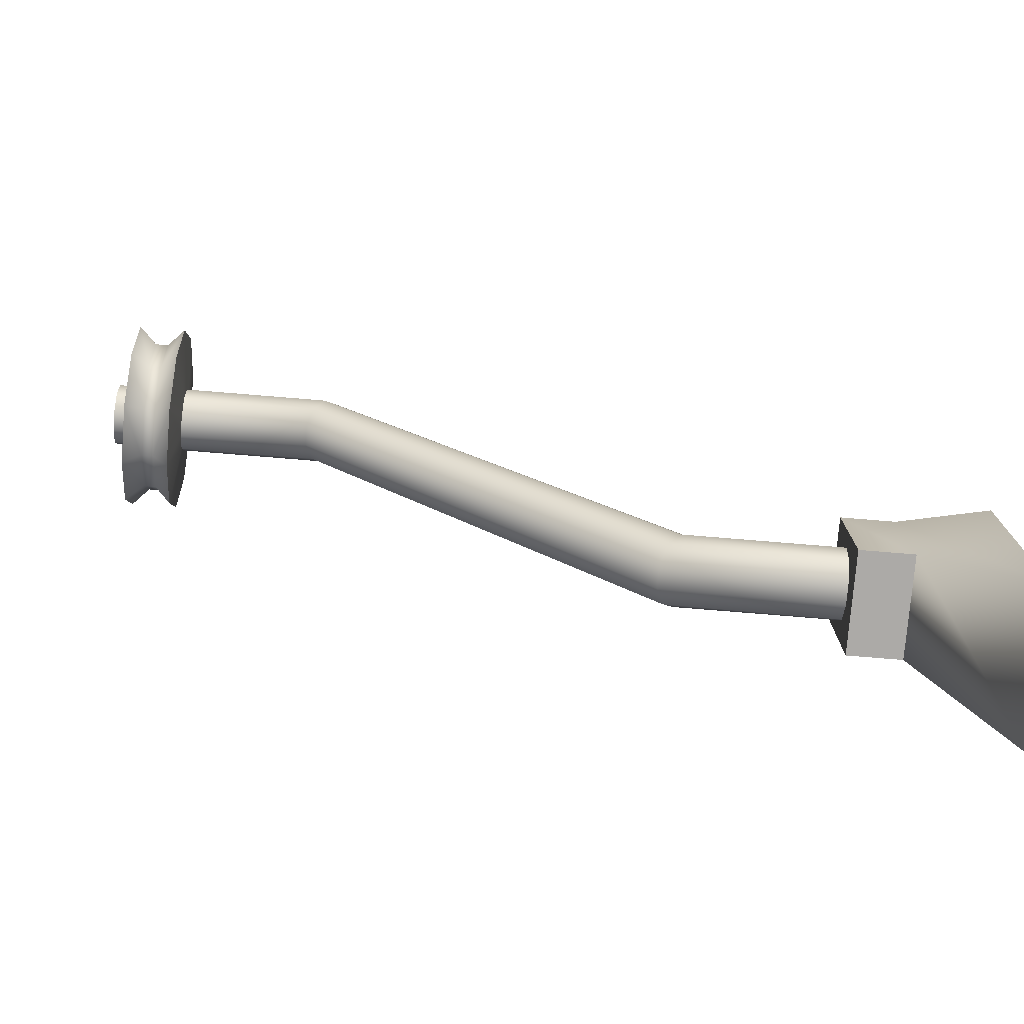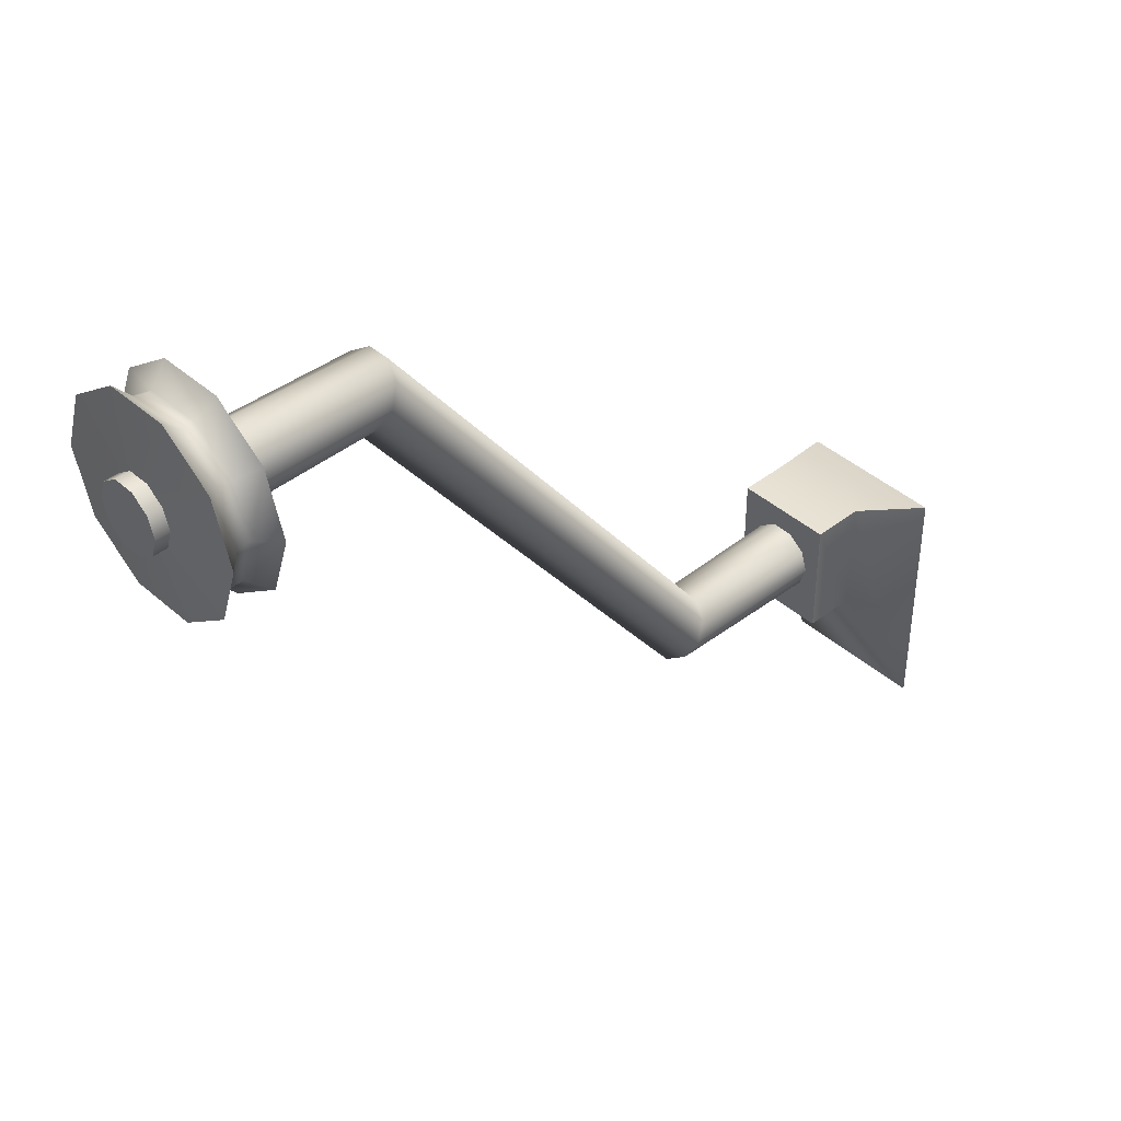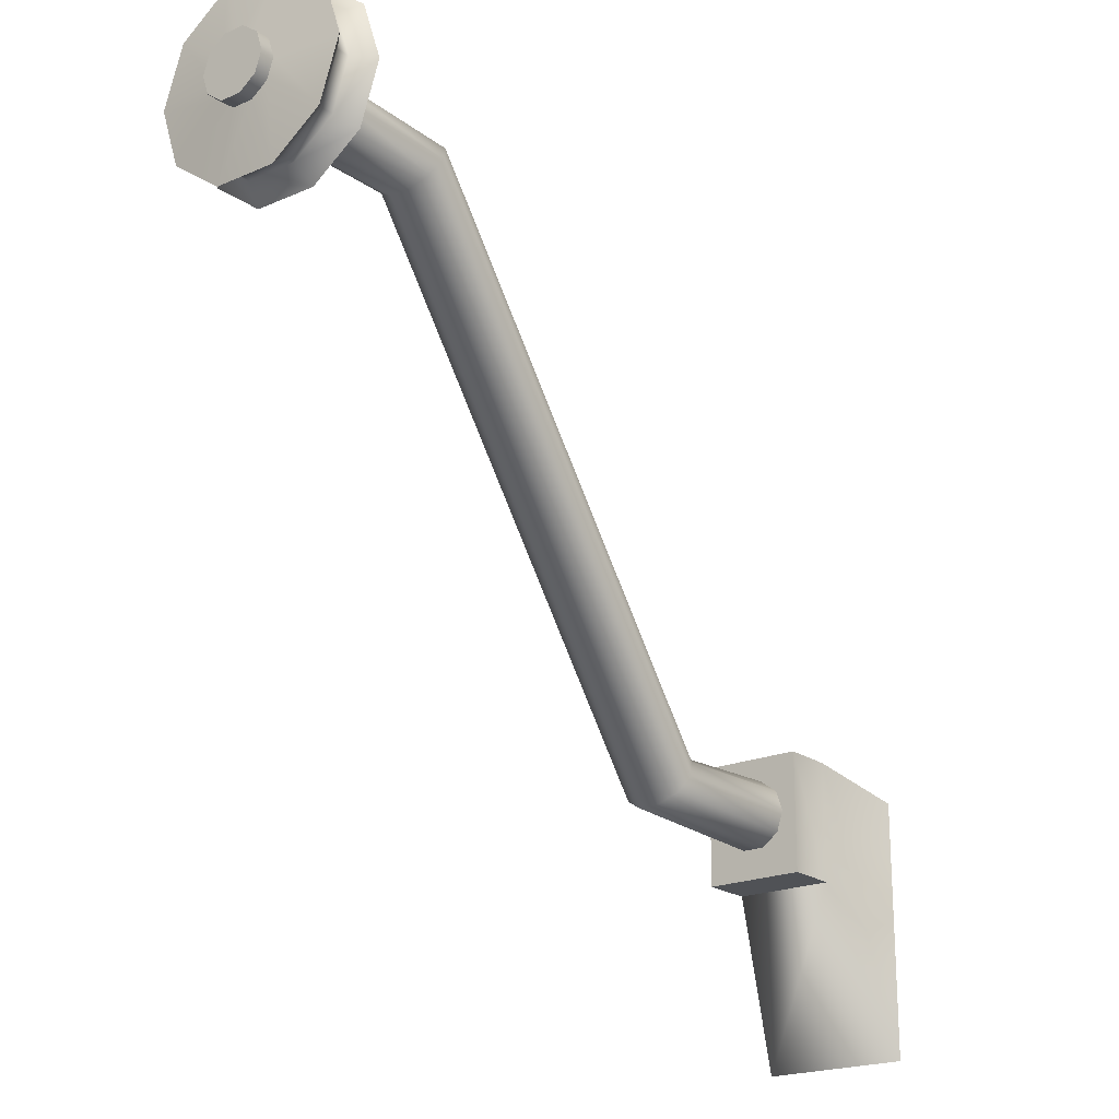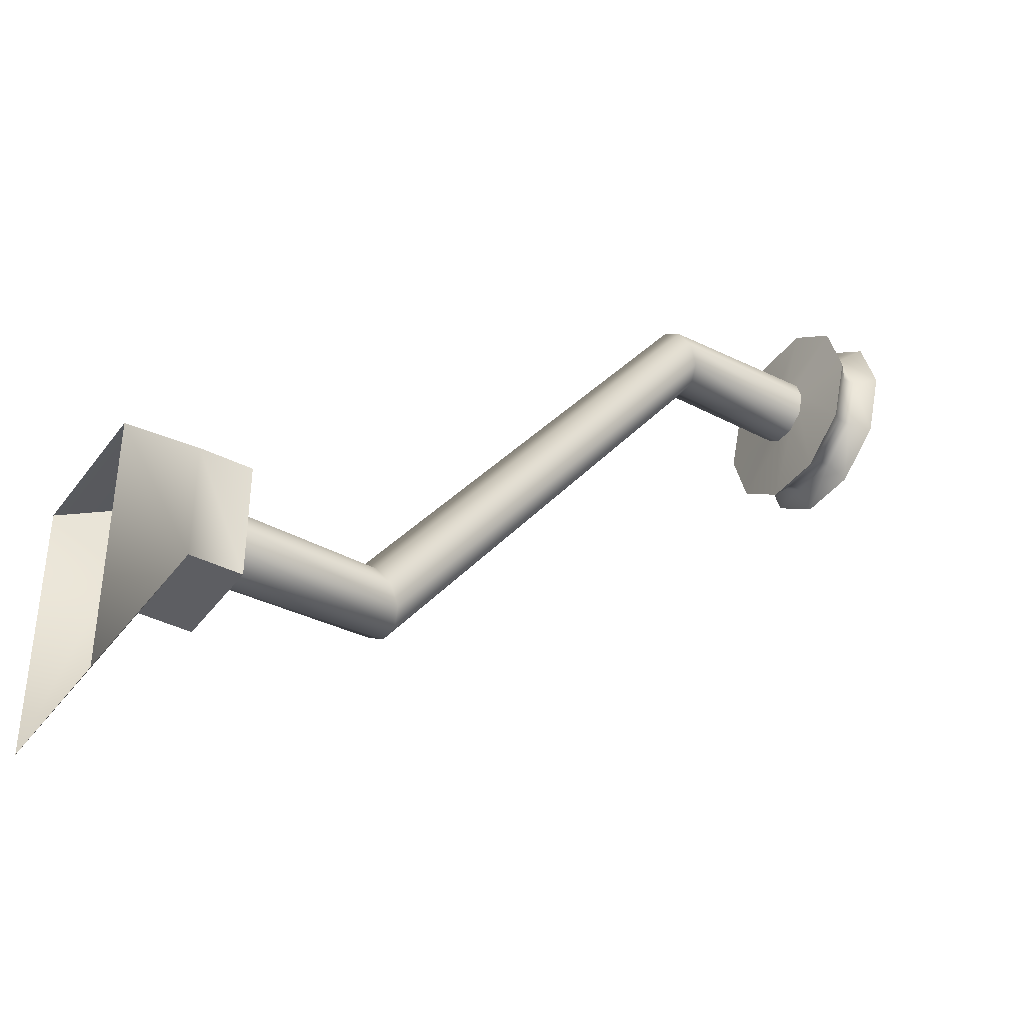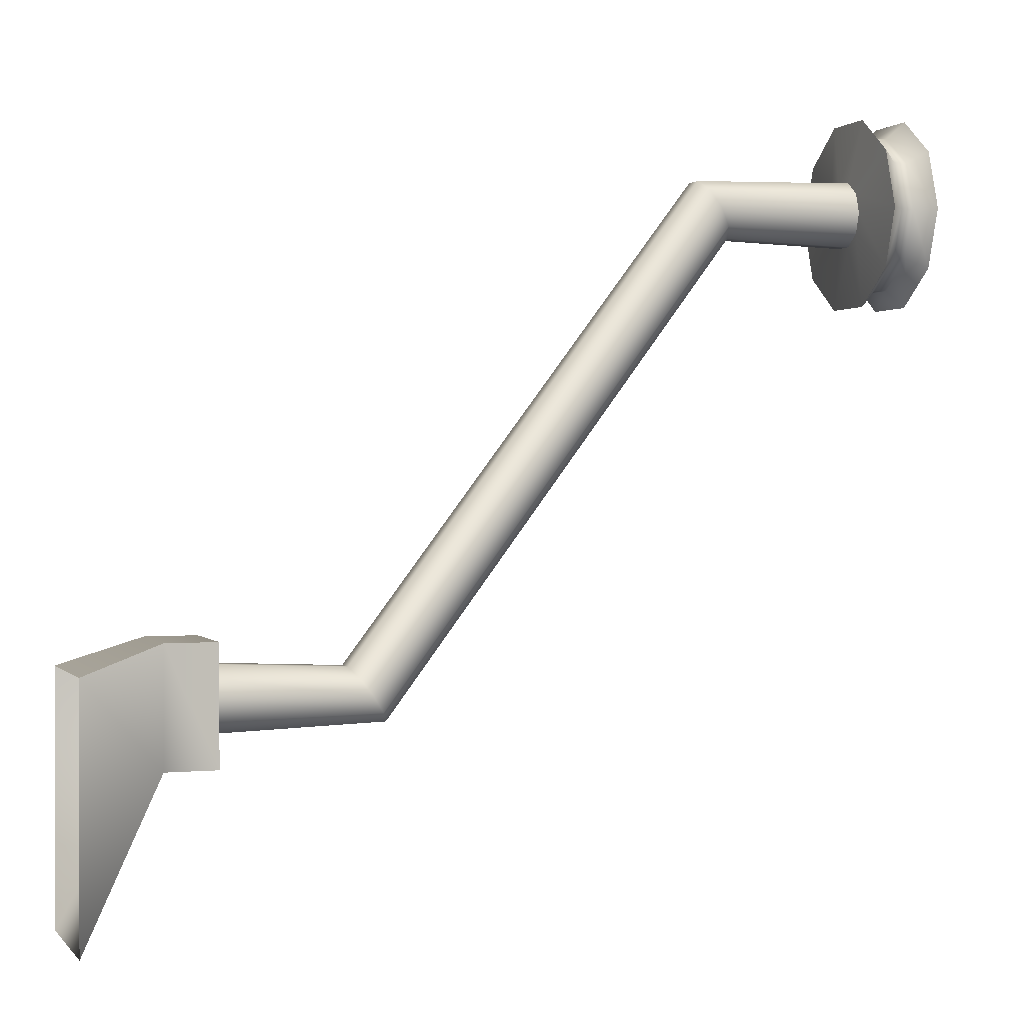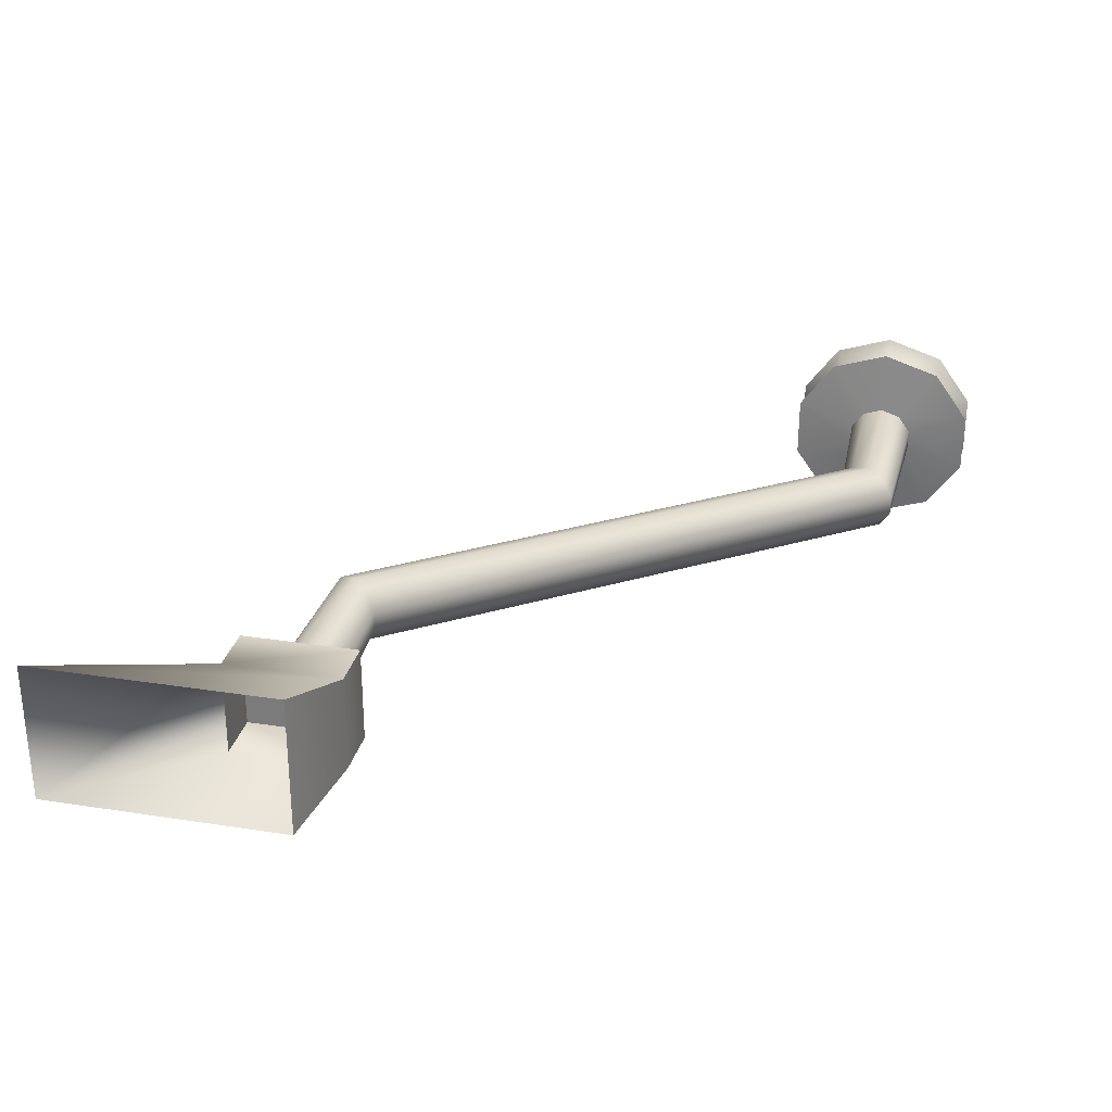
<metadata>
{"format":"obj","ext":"obj","renderer":"f3d","projection":"perspective","resolution":1024,"background":"white","views":[{"elev":-76.1,"azim":-4.7,"up":"+Y"},{"elev":41.3,"azim":-43.3,"up":"+Y"},{"elev":-20.7,"azim":-52.2,"up":"+Y"},{"elev":-39.3,"azim":147.5,"up":"+Y"},{"elev":0.9,"azim":160.7,"up":"+Y"},{"elev":29.1,"azim":103.0,"up":"+Z"}]}
</metadata>
<code>
g la_support06a02
v 1.668e+04 1860 1974
v 1.667e+04 1855 1967
v 1.667e+04 1834 1974
v 1.668e+04 1834 1982
v 1.668e+04 1876 1952
v 1.667e+04 1868 1950
v 1.668e+04 1876 1925
v 1.667e+04 1868 1927
v 1.668e+04 1860 1903
v 1.667e+04 1855 1910
v 1.667e+04 1868 1927
v 1.668e+04 1876 1925
v 1.668e+04 1834 1895
v 1.667e+04 1834 1903
v 1.668e+04 1809 1903
v 1.667e+04 1813 1910
v 1.668e+04 1793 1925
v 1.667e+04 1800 1927
v 1.668e+04 1793 1952
v 1.667e+04 1800 1950
v 1.668e+04 1809 1974
v 1.667e+04 1813 1967
v 1.668e+04 1820 1934
v 1.668e+04 1825 1926
v 1.674e+04 1827 1926
v 1.675e+04 1847 1943
v 1.675e+04 1847 1934
v 1.668e+04 1849 1934
v 1.666e+04 1813 1910
v 1.666e+04 1834 1903
v 1.666e+04 1855 1910
v 1.666e+04 1834 1895
v 1.691e+04 1638 1943
v 1.691e+04 1638 1934
v 1.697e+04 1641 1943
v 1.697e+04 1641 1934
v 1.69e+04 1626 1923
v 1.691e+04 1634 1926
v 1.697e+04 1635 1926
v 1.675e+04 1834 1923
v 1.675e+04 1842 1926
v 1.697e+04 1626 1923
v 1.697e+04 1618 1926
v 1.69e+04 1619 1926
v 1.697e+04 1612 1934
v 1.689e+04 1615 1934
v 1.674e+04 1822 1934
v 1.697e+04 1612 1943
v 1.689e+04 1615 1943
v 1.674e+04 1822 1943
v 1.697e+04 1618 1951
v 1.69e+04 1619 1951
v 1.674e+04 1827 1951
v 1.697e+04 1635 1951
v 1.697e+04 1641 1943
v 1.691e+04 1638 1943
v 1.691e+04 1634 1951
v 1.675e+04 1847 1943
v 1.675e+04 1842 1951
v 1.697e+04 1626 1954
v 1.69e+04 1626 1954
v 1.675e+04 1834 1954
v 1.666e+04 1800 1950
v 1.666e+04 1813 1967
v 1.666e+04 1809 1974
v 1.666e+04 1793 1952
v 1.666e+04 1800 1927
v 1.666e+04 1793 1925
v 1.666e+04 1809 1903
v 1.666e+04 1860 1903
v 1.668e+04 1834 1954
v 1.666e+04 1868 1927
v 1.666e+04 1876 1925
v 1.666e+04 1868 1950
v 1.666e+04 1868 1927
v 1.666e+04 1876 1925
v 1.666e+04 1876 1952
v 1.666e+04 1834 1974
v 1.666e+04 1834 1982
v 1.666e+04 1855 1967
v 1.666e+04 1860 1974
v 1.668e+04 1843 1951
v 1.668e+04 1825 1951
v 1.668e+04 1820 1943
v 1.668e+04 1843 1926
v 1.668e+04 1849 1943
v 1.668e+04 1834 1923
v 1.668e+04 1849 1943
f 58 88 82
f 82 59 58
f 57 58 59
f 58 57 56
f 54 56 57
f 56 54 55
f 86 26 28
f 27 28 26
f 28 27 85
f 41 85 27
f 85 41 87
f 40 87 41
f 87 40 24
f 25 24 40
f 24 25 23
f 47 23 25
f 23 47 84
f 50 84 47
f 84 50 83
f 53 83 50
f 83 53 71
f 62 71 53
f 71 62 82
f 59 82 62
f 57 59 61
f 62 61 59
f 61 62 52
f 53 52 62
f 52 53 49
f 50 49 53
f 49 50 46
f 47 46 50
f 46 47 44
f 25 44 47
f 44 25 37
f 40 37 25
f 37 40 38
f 41 38 40
f 38 41 34
f 27 34 41
f 34 27 33
f 26 33 27
f 54 57 60
f 61 60 57
f 60 61 51
f 52 51 61
f 51 52 48
f 49 48 52
f 48 49 45
f 46 45 49
f 45 46 43
f 44 43 46
f 43 44 42
f 37 42 44
f 42 37 39
f 38 39 37
f 39 38 36
f 34 36 38
f 36 34 35
f 33 35 34
f 9 11 12
f 11 9 10
f 13 10 9
f 10 13 14
f 15 14 13
f 14 15 16
f 17 16 15
f 16 17 18
f 19 18 17
f 18 19 20
f 21 20 19
f 20 21 22
f 4 22 21
f 22 4 3
f 1 3 4
f 3 1 2
f 5 2 1
f 2 5 6
f 7 6 5
f 6 7 8
f 6 75 74
f 75 6 8
f 72 11 31
f 10 31 11
f 31 10 30
f 14 30 10
f 30 14 29
f 16 29 14
f 29 16 67
f 18 67 16
f 67 18 63
f 20 63 18
f 63 20 64
f 22 64 20
f 64 22 78
f 3 78 22
f 78 3 80
f 2 80 3
f 80 2 74
f 6 74 2
f 75 76 74
f 77 74 76
f 74 77 80
f 81 80 77
f 80 81 78
f 79 78 81
f 78 79 64
f 65 64 79
f 64 65 63
f 66 63 65
f 63 66 67
f 68 67 66
f 67 68 29
f 69 29 68
f 29 69 30
f 32 30 69
f 30 32 31
f 70 31 32
f 70 72 31
f 72 70 73
v 1.697e+04 1618 1926
v 1.697e+04 1626 1923
v 1.697e+04 1635 1926
v 1.697e+04 1641 1943
v 1.697e+04 1626 1954
v 1.697e+04 1641 1934
v 1.697e+04 1612 1943
v 1.697e+04 1612 1934
v 1.697e+04 1618 1951
v 1.697e+04 1635 1951
f 91 94 92
f 91 89 90
f 89 91 93
f 92 93 91
f 93 92 98
f 96 89 95
f 93 95 89
f 95 93 97
v 1.666e+04 1834 1895
v 1.666e+04 1809 1903
v 1.665e+04 1826 1927
v 1.665e+04 1834 1924
v 1.665e+04 1843 1927
v 1.666e+04 1860 1903
v 1.665e+04 1848 1934
v 1.665e+04 1843 1927
v 1.665e+04 1834 1924
v 1.665e+04 1826 1927
v 1.665e+04 1821 1934
v 1.697e+04 1651 1917
v 1.697e+04 1599 1917
v 1.697e+04 1599 1960
v 1.697e+04 1651 1960
v 1.665e+04 1848 1934
v 1.666e+04 1876 1925
v 1.665e+04 1821 1943
v 1.665e+04 1826 1950
v 1.665e+04 1834 1953
v 1.665e+04 1826 1950
v 1.665e+04 1826 1950
v 1.665e+04 1834 1953
v 1.665e+04 1821 1943
v 1.665e+04 1821 1943
v 1.665e+04 1821 1934
v 1.665e+04 1821 1934
v 1.665e+04 1826 1927
v 1.665e+04 1826 1927
v 1.665e+04 1834 1924
v 1.665e+04 1834 1924
v 1.665e+04 1843 1927
v 1.665e+04 1843 1927
v 1.665e+04 1848 1934
v 1.665e+04 1848 1934
v 1.665e+04 1848 1943
v 1.665e+04 1848 1943
v 1.665e+04 1843 1950
v 1.665e+04 1843 1950
v 1.665e+04 1834 1953
v 1.665e+04 1826 1950
v 1.666e+04 1809 1974
v 1.666e+04 1834 1982
v 1.665e+04 1821 1943
v 1.666e+04 1793 1952
v 1.665e+04 1821 1934
v 1.666e+04 1793 1925
v 1.668e+04 1834 1895
v 1.668e+04 1860 1903
v 1.668e+04 1843 1926
v 1.668e+04 1834 1923
v 1.668e+04 1825 1926
v 1.668e+04 1809 1903
v 1.665e+04 1848 1943
v 1.666e+04 1876 1952
v 1.665e+04 1843 1950
v 1.666e+04 1860 1974
v 1.668e+04 1843 1951
v 1.668e+04 1849 1943
v 1.668e+04 1876 1952
v 1.668e+04 1860 1974
v 1.668e+04 1849 1934
v 1.668e+04 1876 1925
v 1.668e+04 1809 1974
v 1.668e+04 1793 1952
v 1.668e+04 1820 1943
v 1.668e+04 1825 1951
v 1.668e+04 1834 1954
v 1.668e+04 1834 1982
v 1.668e+04 1820 1934
v 1.668e+04 1793 1925
v 1.665e+04 1843 1950
v 1.665e+04 1848 1943
v 1.665e+04 1834 1953
f 112 110 111
f 110 112 113
f 99 102 104
f 103 104 102
f 104 103 115
f 114 115 103
f 115 114 153
f 152 153 114
f 153 152 155
f 154 155 152
f 155 154 141
f 138 141 154
f 141 138 140
f 139 140 138
f 140 139 143
f 142 143 139
f 143 142 145
f 144 145 142
f 145 144 100
f 101 100 144
f 99 101 102
f 101 99 100
f 157 158 156
f 159 156 158
f 156 159 166
f 167 166 159
f 166 167 165
f 162 165 167
f 165 162 164
f 163 164 162
f 164 163 168
f 169 168 163
f 168 169 150
f 151 150 169
f 150 151 149
f 146 149 151
f 149 146 148
f 147 148 146
f 148 147 160
f 161 160 147
f 161 157 160
f 157 161 158
f 120 121 118
f 137 118 121
f 118 137 136
f 135 136 137
f 136 135 134
f 133 134 135
f 134 133 132
f 131 132 133
f 132 131 130
f 129 130 131
f 130 129 128
f 127 128 129
f 128 127 126
f 125 126 127
f 126 125 124
f 123 124 125
f 124 123 122
f 120 122 123
f 122 120 119
f 118 119 120
f 109 107 108
f 107 109 117
f 116 117 109
f 106 107 105
f 117 105 107
f 105 117 170
f 172 170 117
f 105 170 171
v 1.699e+04 1651 1917
v 1.699e+04 1651 1960
v 1.703e+04 1639 1970
v 1.703e+04 1529 1970
v 1.703e+04 1639 1970
v 1.699e+04 1651 1960
v 1.703e+04 1639 1907
v 1.703e+04 1529 1907
v 1.699e+04 1599 1917
v 1.699e+04 1599 1960
v 1.699e+04 1599 1917
v 1.703e+04 1529 1907
v 1.703e+04 1529 1970
v 1.699e+04 1599 1960
v 1.703e+04 1639 1907
v 1.699e+04 1651 1917
f 175 173 174
f 173 175 187
f 178 176 177
f 176 178 186
f 181 179 180
f 179 181 188
f 184 182 183
f 182 184 185
v 1.697e+04 1599 1917
v 1.697e+04 1651 1917
v 1.699e+04 1651 1917
v 1.699e+04 1599 1917
v 1.697e+04 1651 1917
v 1.697e+04 1651 1960
v 1.699e+04 1651 1960
v 1.699e+04 1651 1917
v 1.697e+04 1651 1960
v 1.697e+04 1599 1960
v 1.699e+04 1599 1960
v 1.699e+04 1651 1960
v 1.697e+04 1599 1960
v 1.697e+04 1599 1917
v 1.699e+04 1599 1917
v 1.699e+04 1599 1960
f 191 189 190
f 189 191 192
f 195 193 194
f 193 195 196
f 199 197 198
f 197 199 200
f 203 201 202
f 201 203 204

</code>
